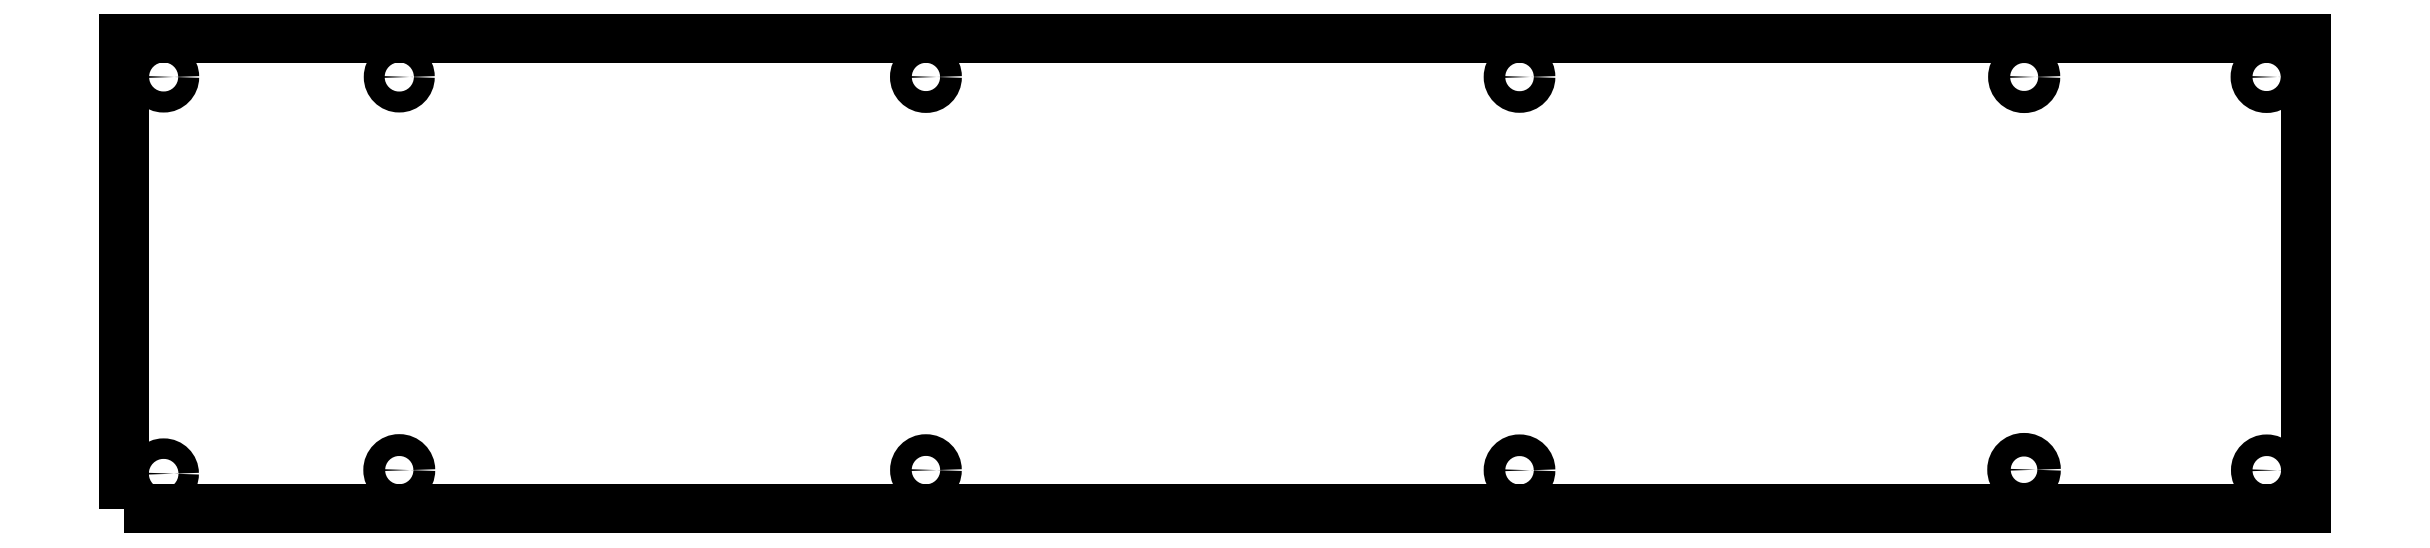
<metadata>
{"format":"dxf","ext":"dxf","renderer":"ezdxf+matplotlib","layout":"modelspace","background":"white","min_lineweight":24,"dpi":150}
</metadata>
<code>
0
SECTION
2
ENTITIES
0
CIRCLE
8
0
10
5.229
20
-2.507
30
0
40
0.1372
210
0
220
-0
230
1
0
CIRCLE
8
0
10
-11.82
20
2.495
30
0
40
0.139
210
0
220
-0
230
1
0
CIRCLE
8
0
10
-21.52
20
-2.55
30
0
40
0.1305
210
0
220
-0
230
1
0
CIRCLE
8
0
10
-18.52
20
-2.505
30
0
40
0.1392
210
0
220
-0
230
1
0
CIRCLE
8
0
10
-4.275
20
2.495
30
0
40
0.1375
210
0
220
-0
230
1
0
CIRCLE
8
0
10
2.144
20
2.495
30
0
40
0.1407
210
0
220
-0
230
1
0
CIRCLE
8
0
10
2.142
20
-2.5
30
0
40
0.1498
210
0
220
-0
230
1
0
CIRCLE
8
0
10
-11.82
20
-2.505
30
0
40
0.1379
210
0
220
-0
230
1
0
CIRCLE
8
0
10
-21.52
20
2.495
30
0
40
0.1339
210
0
220
-0
230
1
0
CIRCLE
8
0
10
-18.52
20
2.495
30
0
40
0.1332
210
0
220
-0
230
1
0
CIRCLE
8
0
10
-4.275
20
-2.507
30
0
40
0.1377
210
0
220
-0
230
1
0
CIRCLE
8
0
10
5.227
20
2.495
30
0
40
0.1396
210
0
220
-0
230
1
0
LWPOLYLINE
8
0
90
4
70
1
43
0
10
-22.02
20
-3.005
10
-22.02
20
2.995
10
5.727
20
2.995
10
5.727
20
-3.005
0
ENDSEC
0
EOF

</code>
